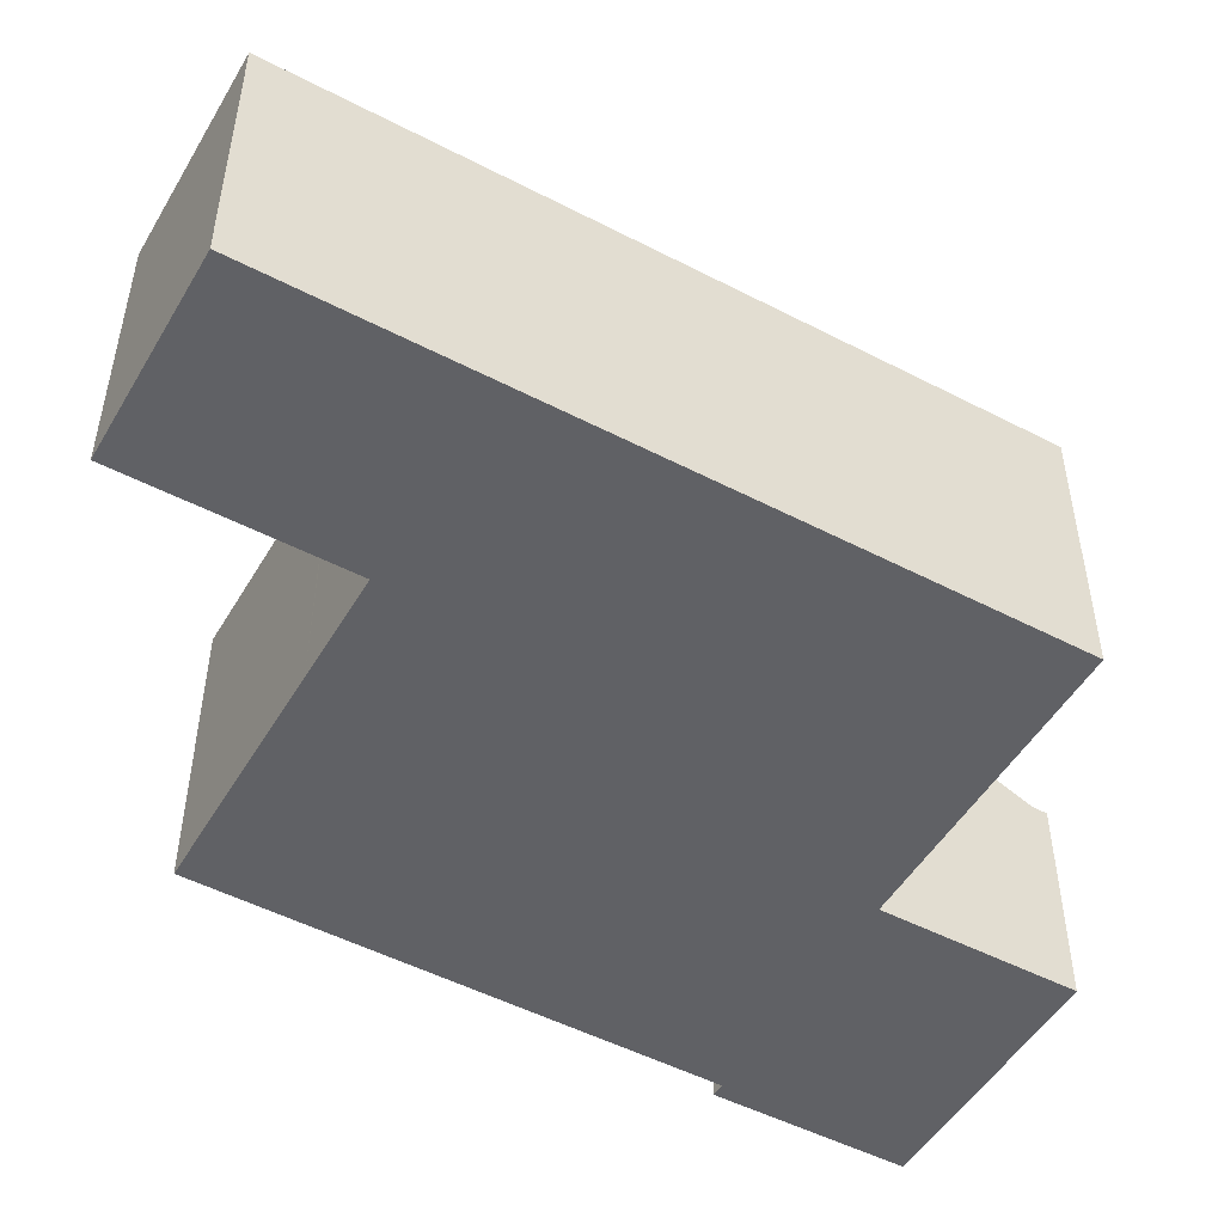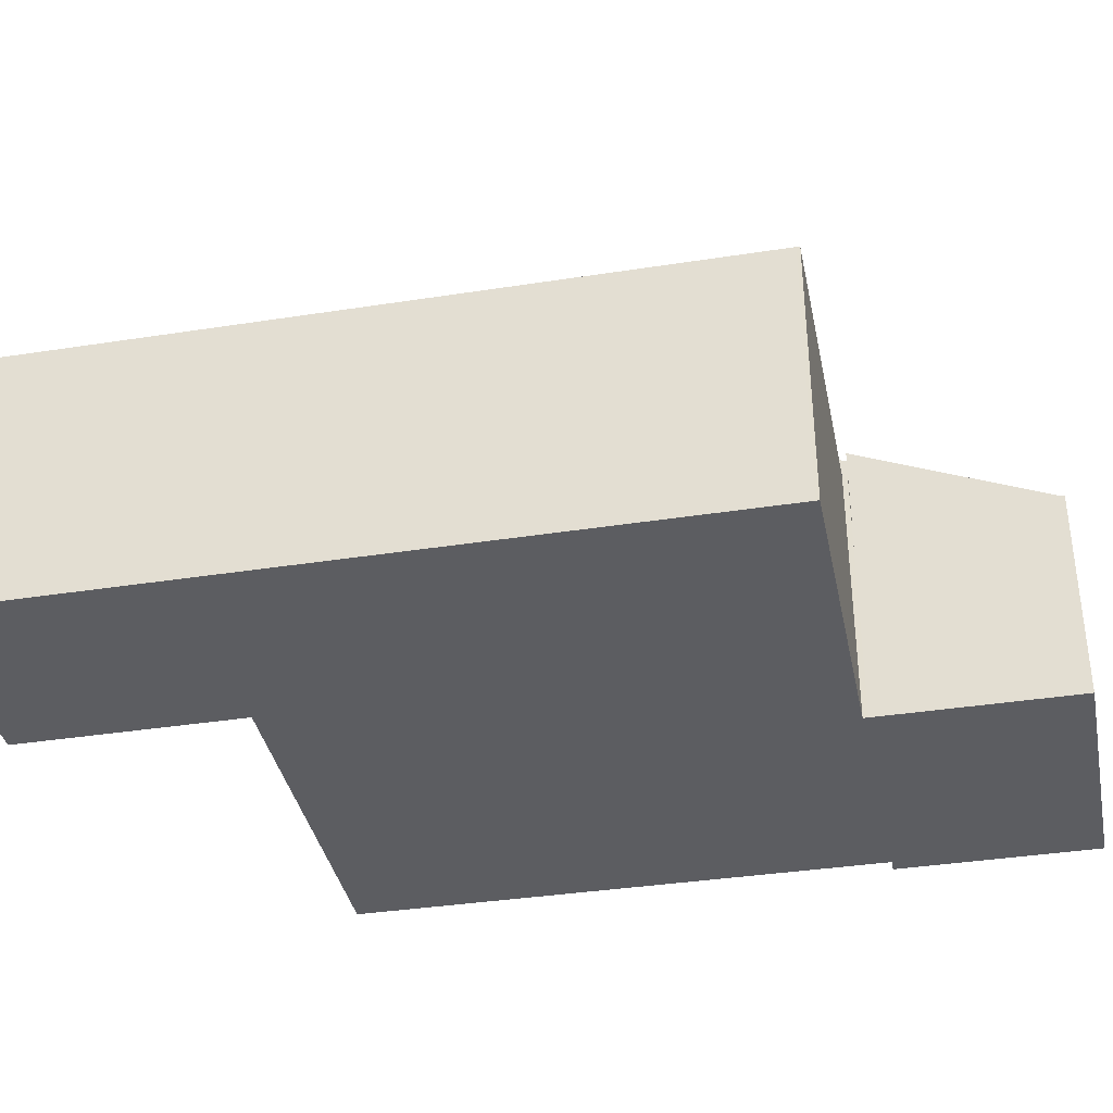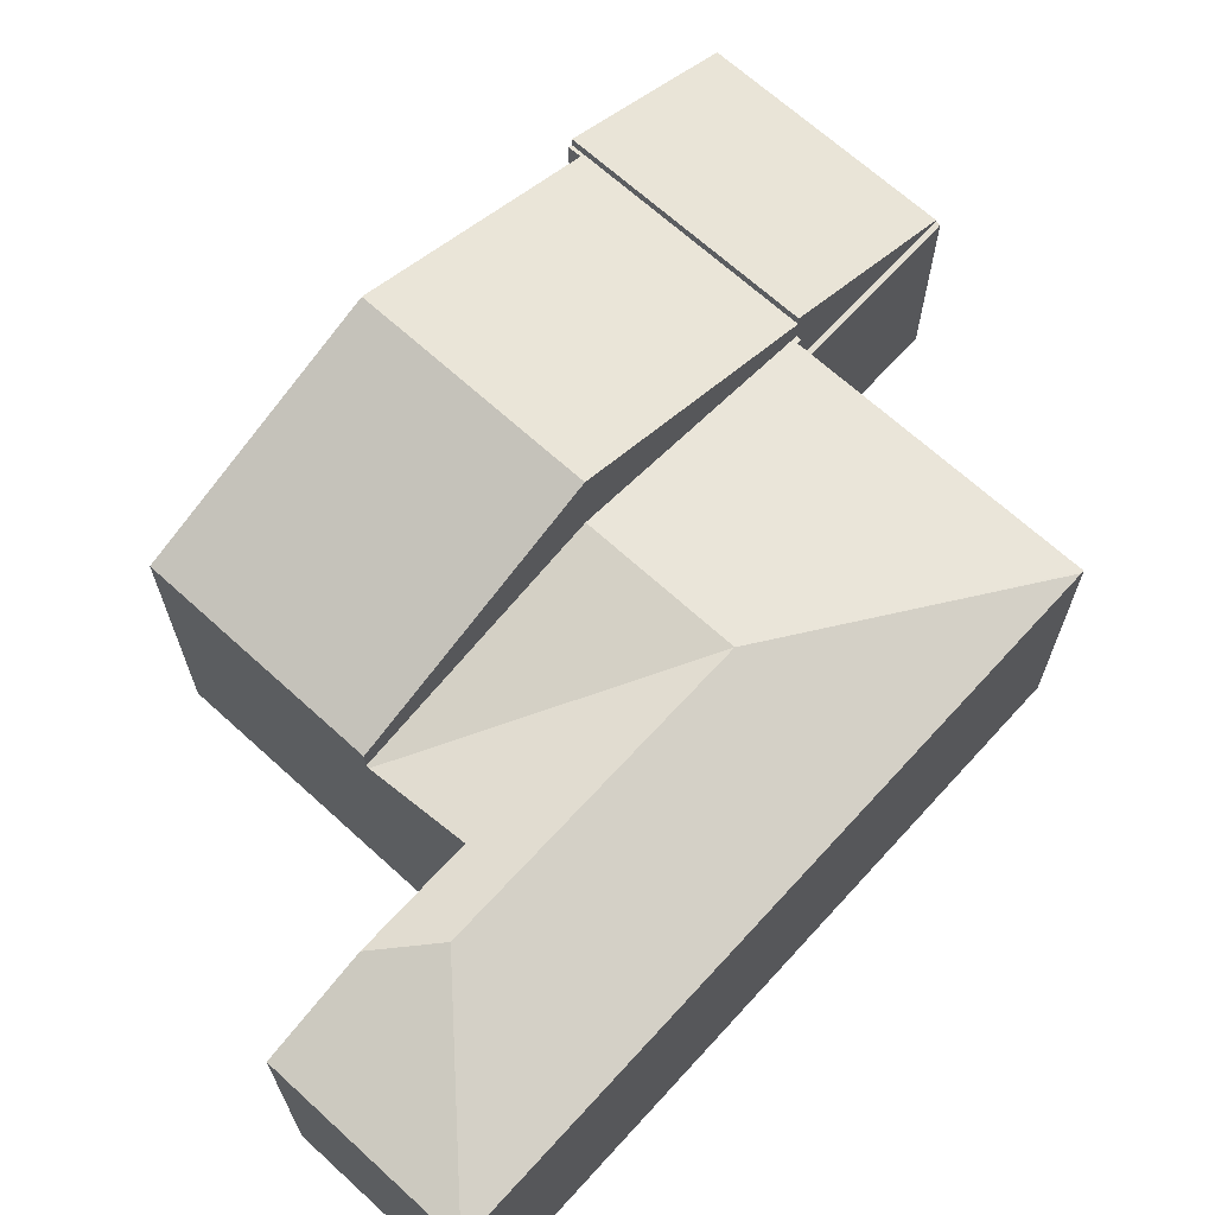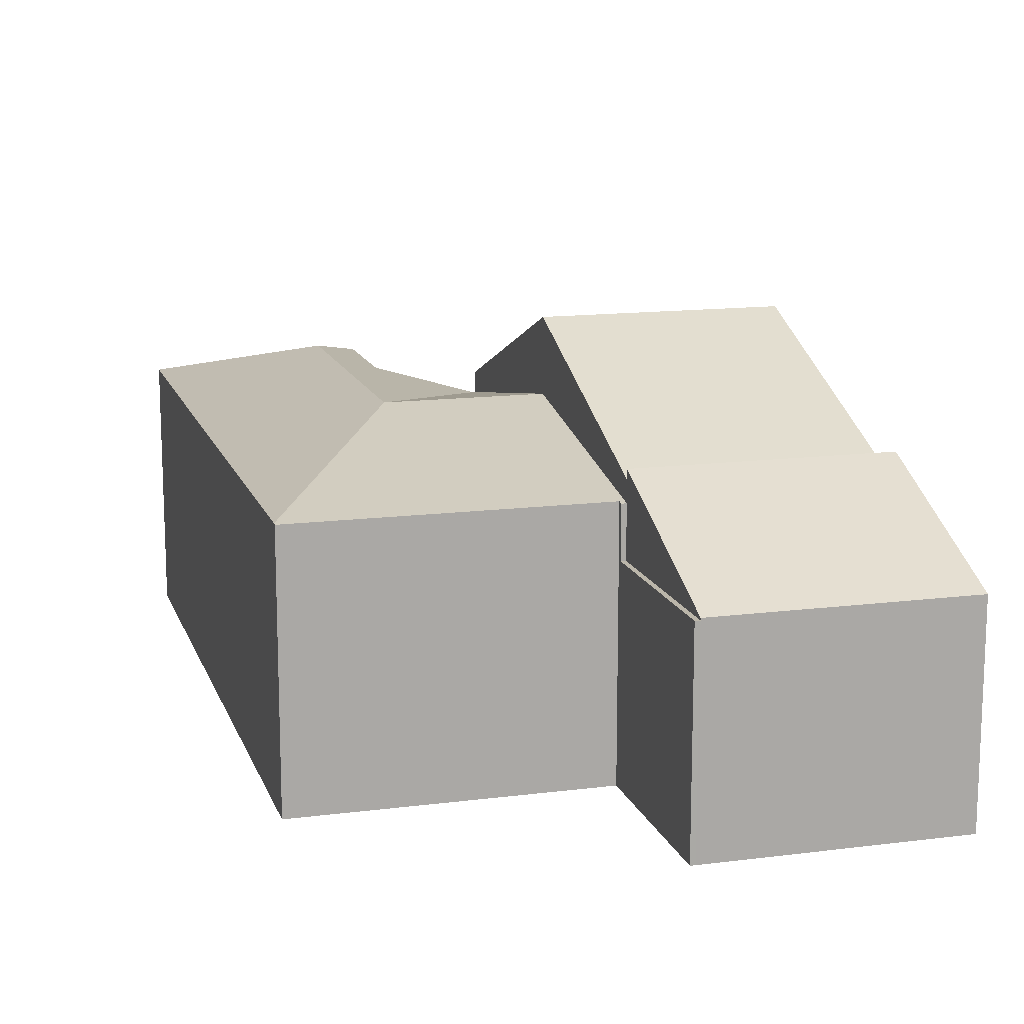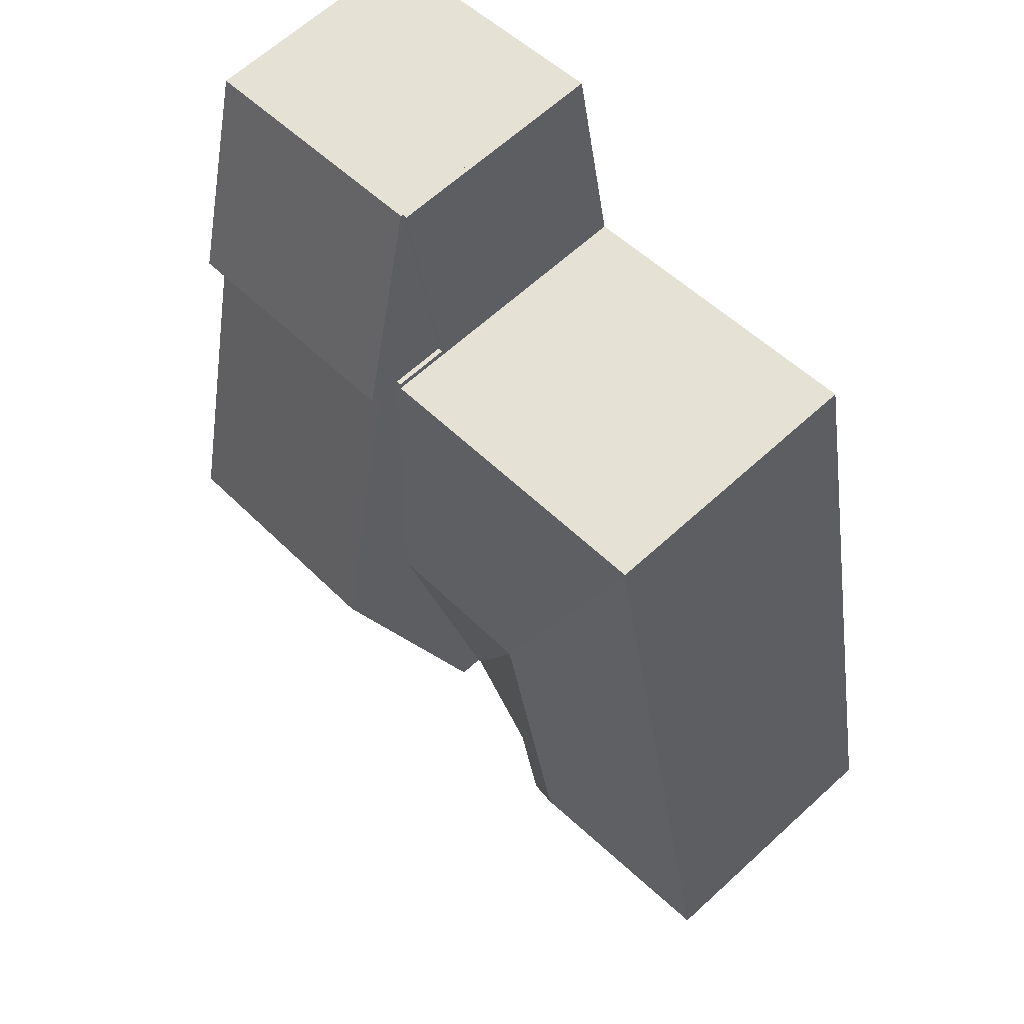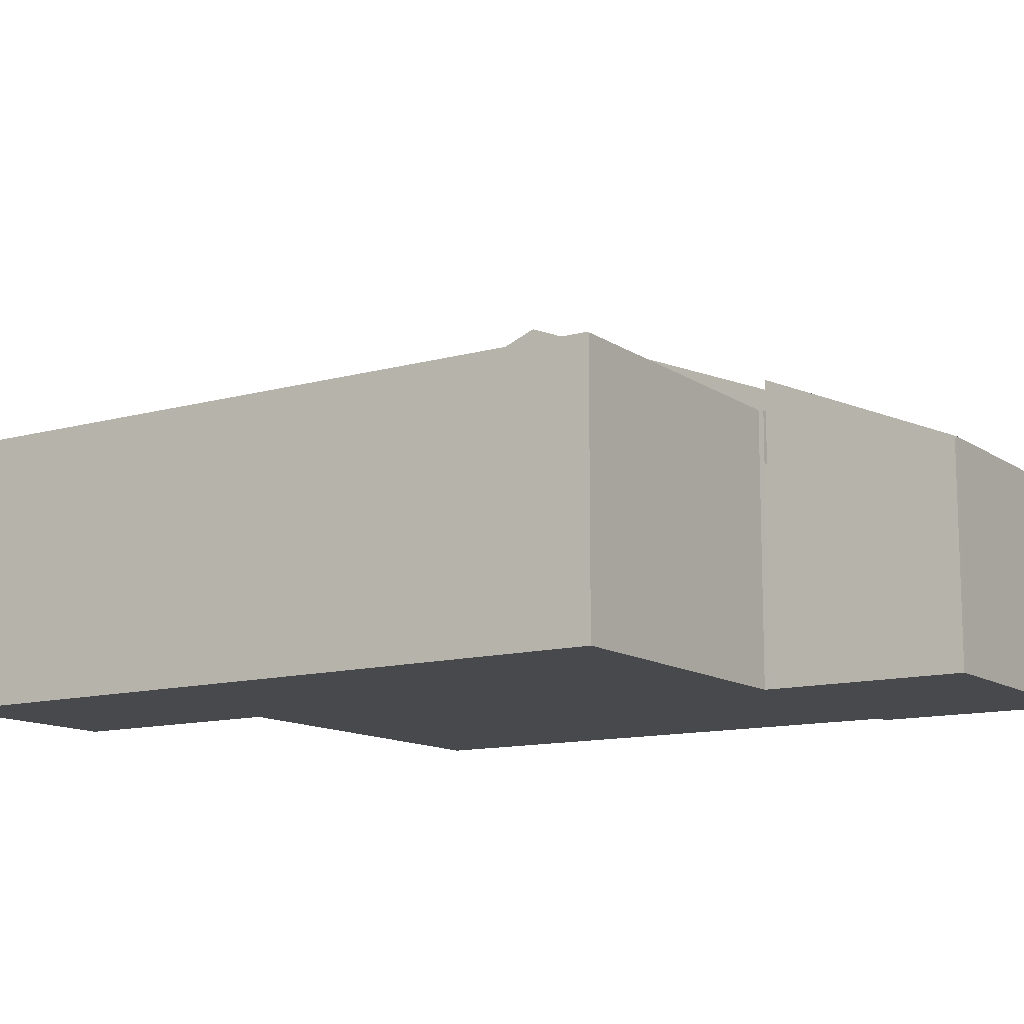
<metadata>
{"format":"obj","ext":"obj","renderer":"f3d","projection":"perspective","resolution":1024,"background":"white","views":[{"elev":-50.1,"azim":-107.9,"up":"+Y"},{"elev":-37.0,"azim":-66.8,"up":"+Y"},{"elev":67.6,"azim":-125.8,"up":"+Y"},{"elev":14.1,"azim":-4.0,"up":"+Y"},{"elev":64.3,"azim":-132.7,"up":"+Z"},{"elev":-12.3,"azim":-45.0,"up":"+Y"}]}
</metadata>
<code>
v  6.802 5.201 2.981
v  7.883 6.124 7.869
v  6.862 5.201 2.968
v  4.843 6.124 8.503
v  3.556 6.124 2.328
v  4.737 5.834 3.309
v  4.296 5.834 1.197
v  3.801 6.124 3.504
v  4.757 5.834 3.407
v  0 5.213 3.192e-16
v  3.878 5.213 -0.809
v  0.858 5.212 4.118
v  2.909 5.212 13.96
v  2.922 5.201 14.02
v  8.925 5.182 12.87
v  8.807 5.201 12.79
v  8.827 5.182 12.89
v  8.925 -7.879e-16 12.87
v  7.883 -4.818e-16 7.869
v  6.862 -1.817e-16 2.968
v  4.757 -2.086e-16 3.407
v  4.296 -7.33e-17 1.197
v  3.878 4.954e-17 -0.809
v  4.737 -2.026e-16 3.309
v  6.802 -1.825e-16 2.981
v  0 0 0
v  0.858 -2.522e-16 4.118
v  2.909 -8.545e-16 13.96
v  2.922 -8.584e-16 14.02
v  8.807 -7.832e-16 12.79
v  8.827 -7.892e-16 12.89
v  13.81 5.632 11.76
v  13.55 5.63 11.82
v  13.83 5.599 11.85
v  8.925 5.599 12.87
v  12.5 7.605 6.908
v  7.883 7.605 7.869
v  11.45 5.638 2.012
v  6.862 5.638 2.968
v  13.83 -7.254e-16 11.85
v  13.81 -7.203e-16 11.76
v  13.55 -7.239e-16 11.82
v  12.5 -4.23e-16 6.908
v  11.45 -1.232e-16 2.012
v  13.83 5.789 11.85
v  9.687 4.198 16.52
v  14.59 4.198 15.5
v  8.925 5.789 12.87
v  9.687 -1.012e-15 16.52
v  14.59 -9.49e-16 15.5
v  8.827 4.155 12.89
v  9.687 4.155 16.52
v  8.925 4.155 12.87
v  9.589 4.155 16.54
v  9.589 -1.013e-15 16.54
g defaultobject
f 1 2 3
f 2 1 4
f 5 6 7
f 6 5 8
f 6 8 9
f 9 4 1
f 4 9 8
f 10 7 11
f 7 10 5
f 4 12 13
f 12 4 8
f 12 8 10
f 10 8 5
f 4 13 14
f 15 16 17
f 16 15 2
f 16 2 4
f 4 14 16
f 18 2 15
f 2 18 3
f 3 18 19
f 3 19 20
f 21 6 9
f 6 21 7
f 7 21 11
f 11 21 22
f 11 22 23
f 22 21 24
f 20 1 3
f 1 21 9
f 21 1 20
f 21 20 25
f 23 10 11
f 10 23 26
f 26 12 10
f 12 26 27
f 12 27 13
f 13 27 28
f 13 28 14
f 14 28 29
f 30 17 16
f 17 30 31
f 29 16 14
f 16 29 30
f 31 15 17
f 15 31 18
f 23 27 26
f 27 23 22
f 27 22 24
f 27 24 28
f 28 24 21
f 28 21 25
f 28 25 20
f 28 20 19
f 28 19 30
f 30 19 18
f 28 30 29
f 30 18 31
f 32 33 34
f 35 34 33
f 36 35 33
f 37 35 36
f 38 37 36
f 37 38 39
f 20 37 39
f 37 20 35
f 35 20 19
f 35 19 18
f 18 34 35
f 34 18 40
f 34 41 32
f 41 34 40
f 42 36 33
f 36 42 38
f 38 42 43
f 38 43 44
f 41 33 32
f 33 41 42
f 44 39 38
f 39 44 20
f 44 19 20
f 19 44 18
f 18 44 43
f 18 43 42
f 18 42 40
f 40 42 41
f 45 46 47
f 46 45 48
f 18 46 48
f 46 18 49
f 49 47 46
f 47 49 50
f 47 40 45
f 40 47 50
f 40 48 45
f 48 40 18
f 40 49 18
f 49 40 50
f 51 52 53
f 52 51 54
f 55 52 54
f 52 55 49
f 49 53 52
f 53 49 18
f 18 51 53
f 51 18 31
f 31 54 51
f 54 31 55
f 55 18 49
f 18 55 31

</code>
